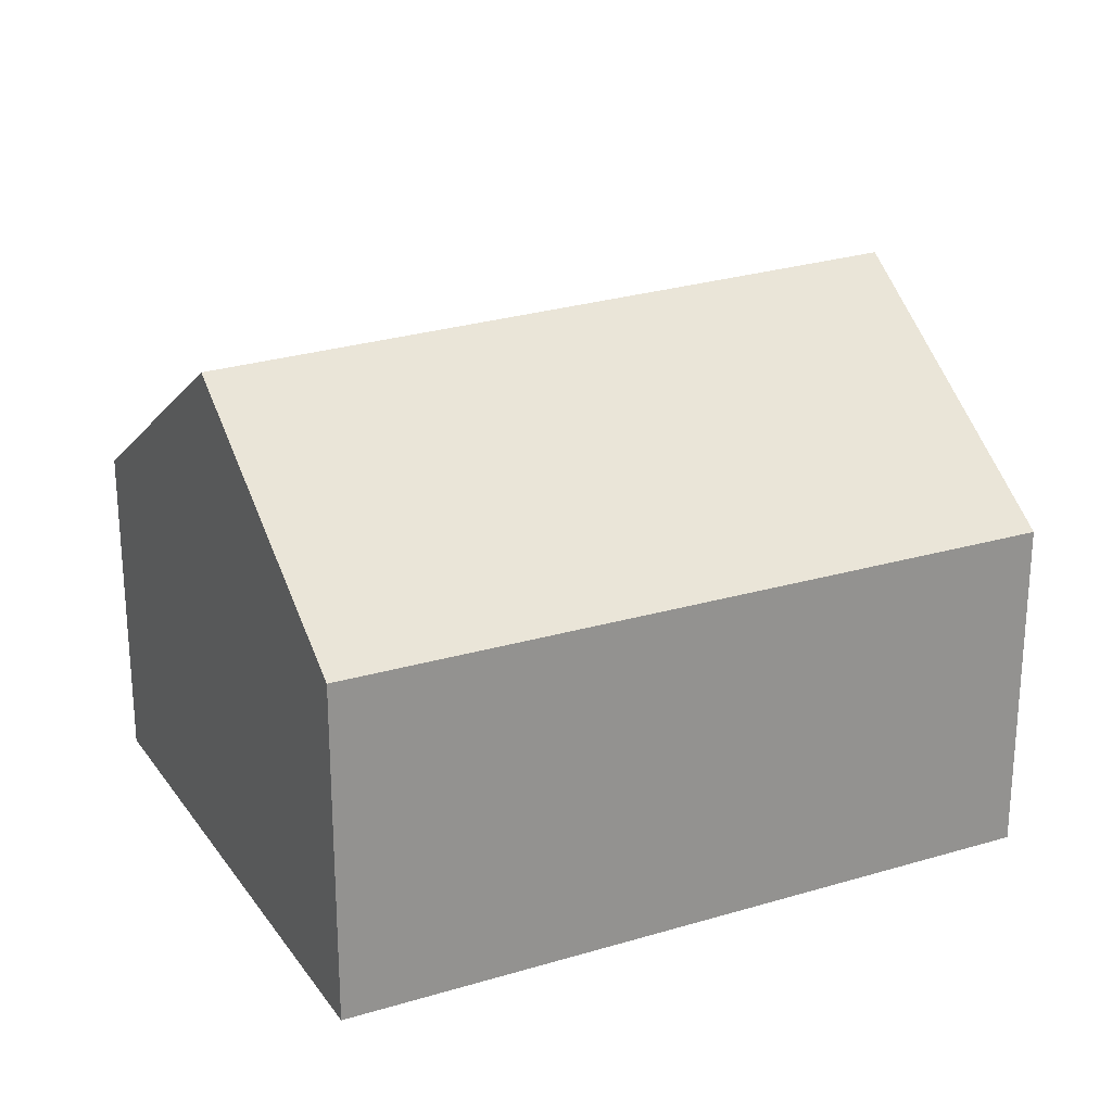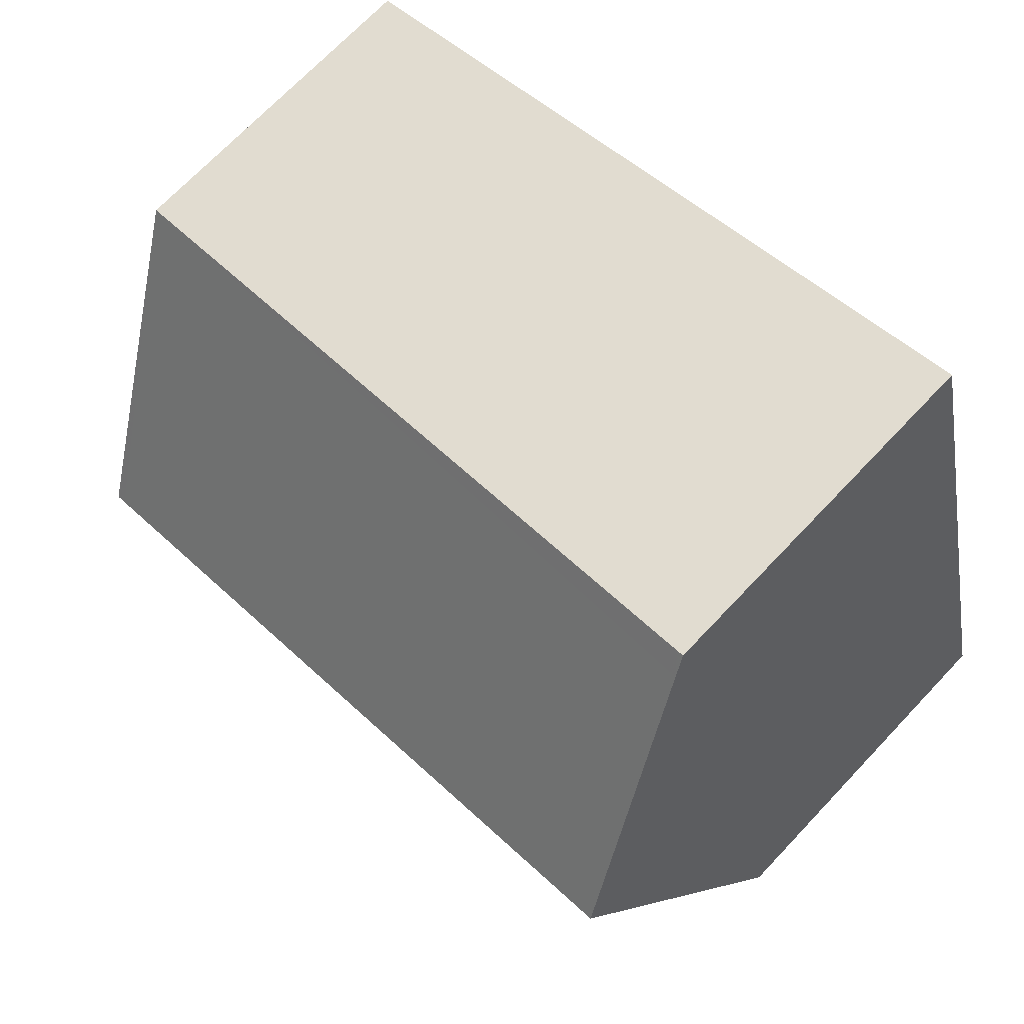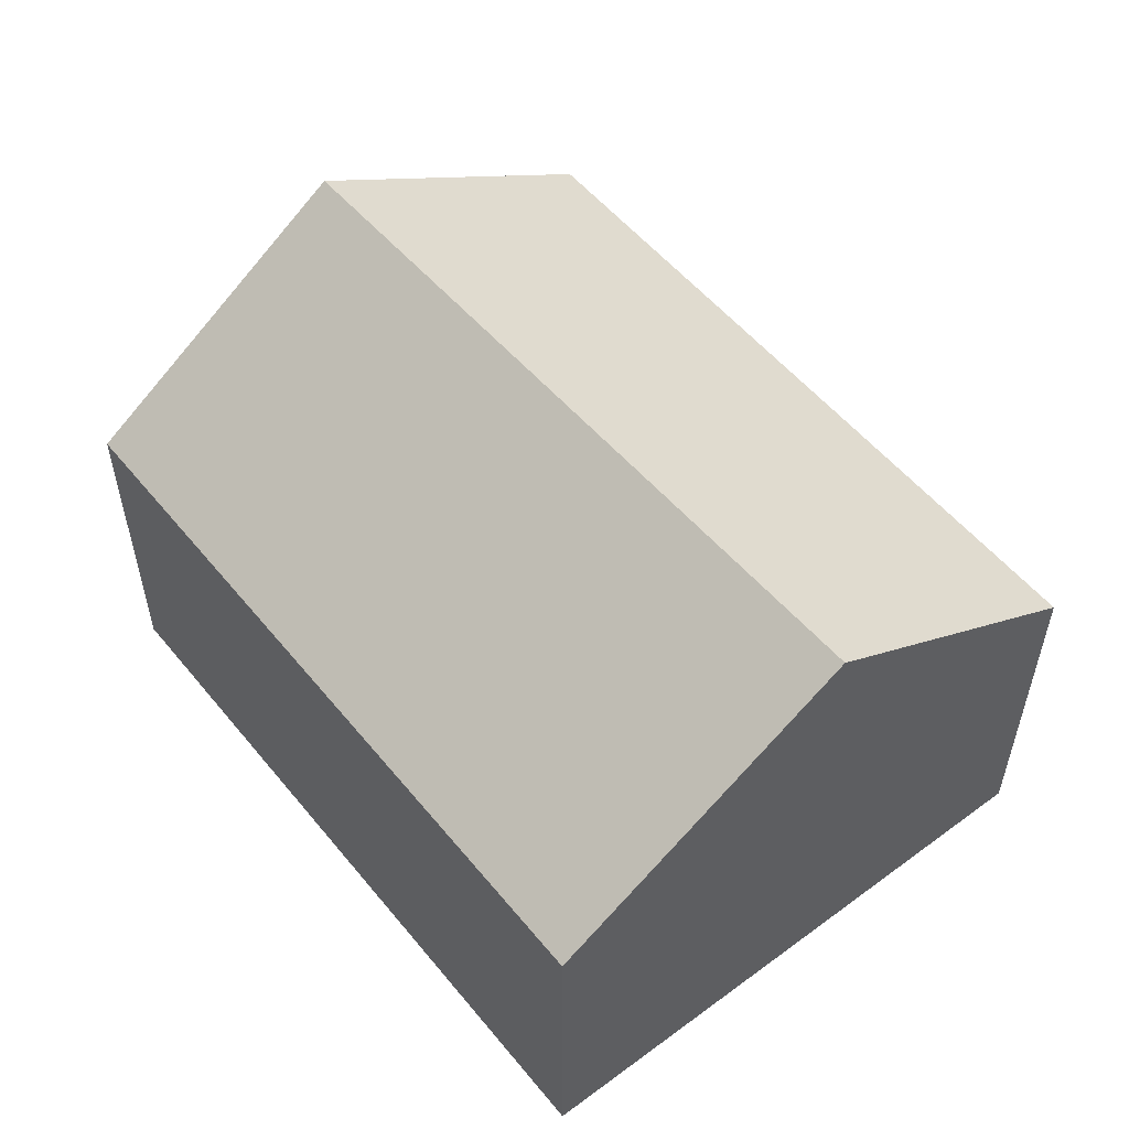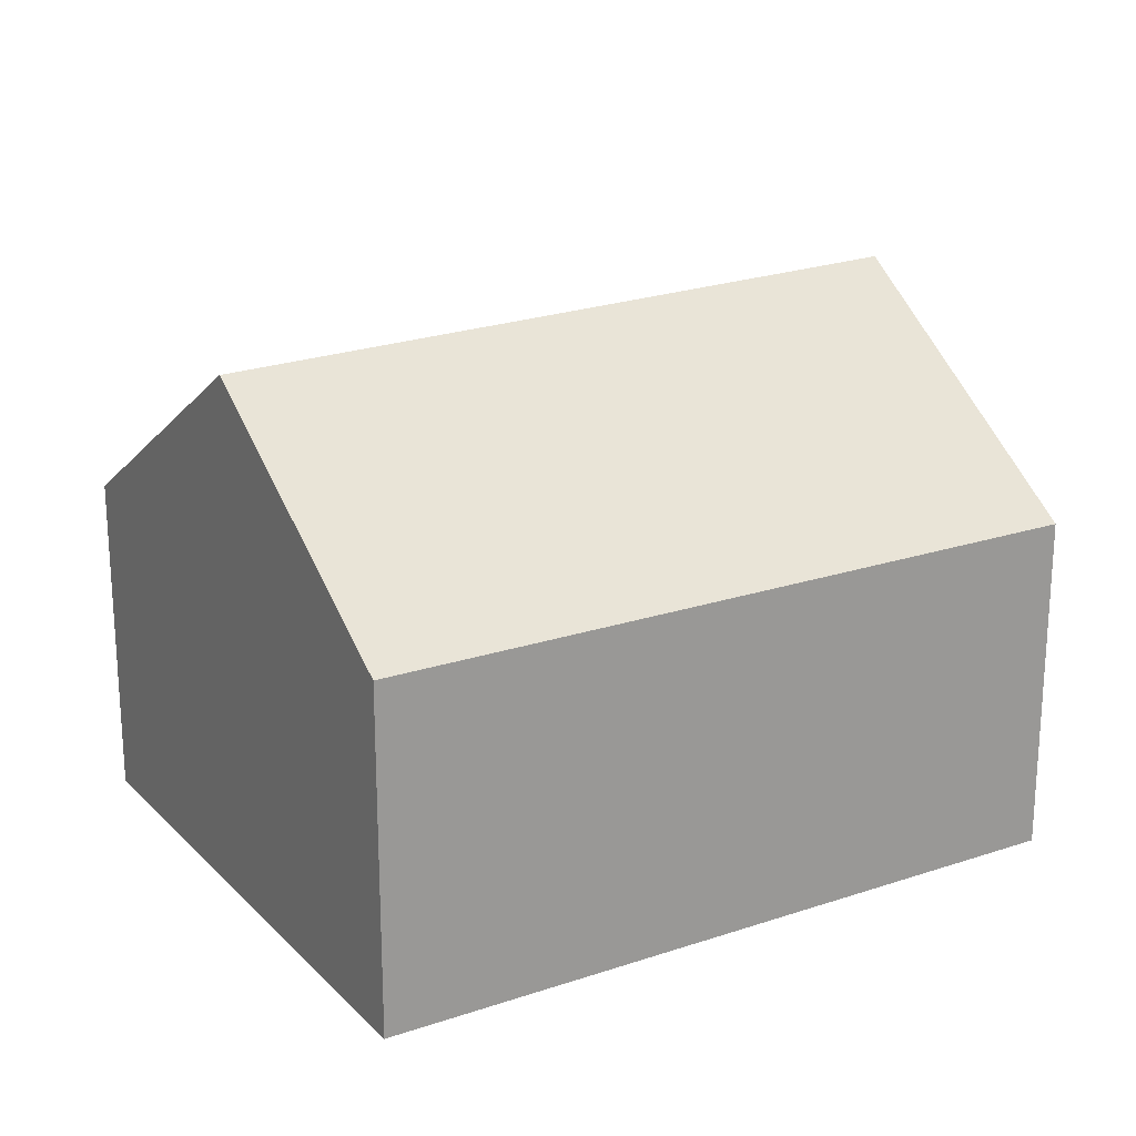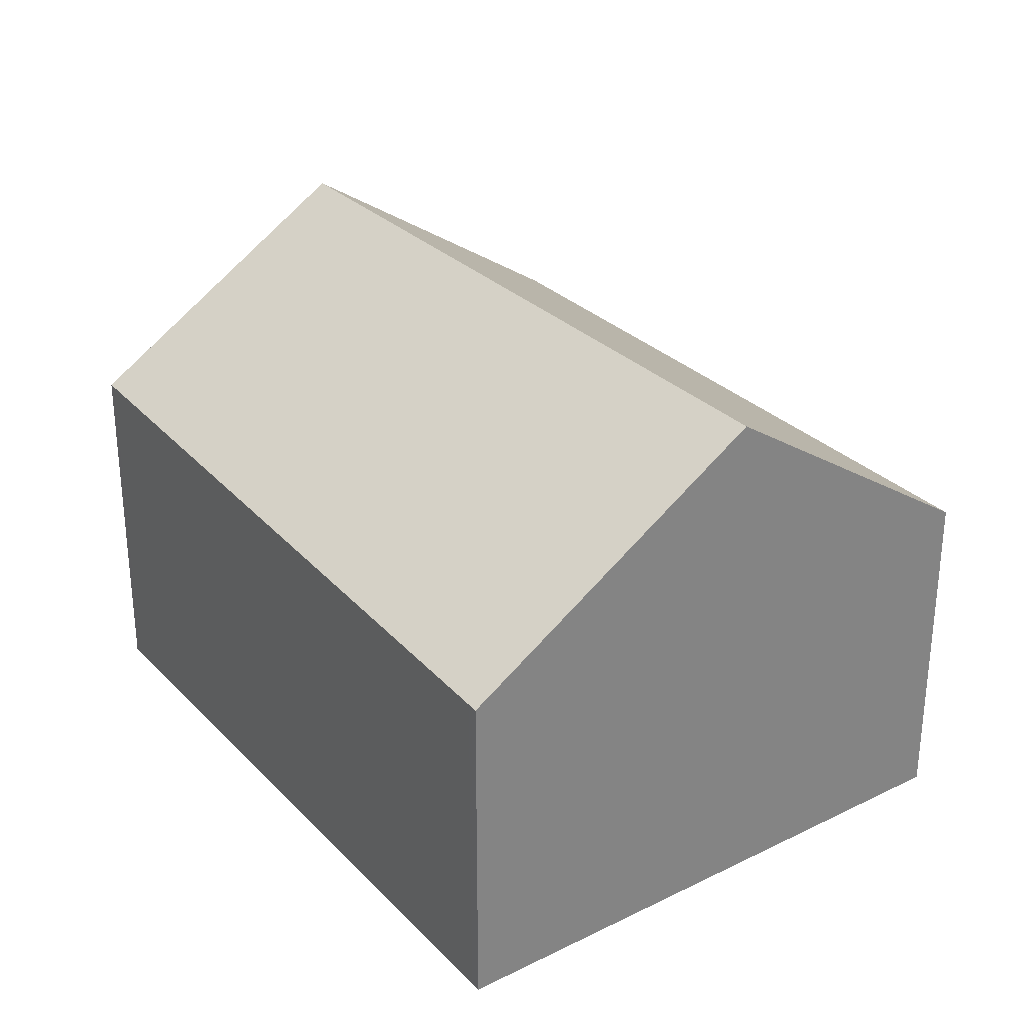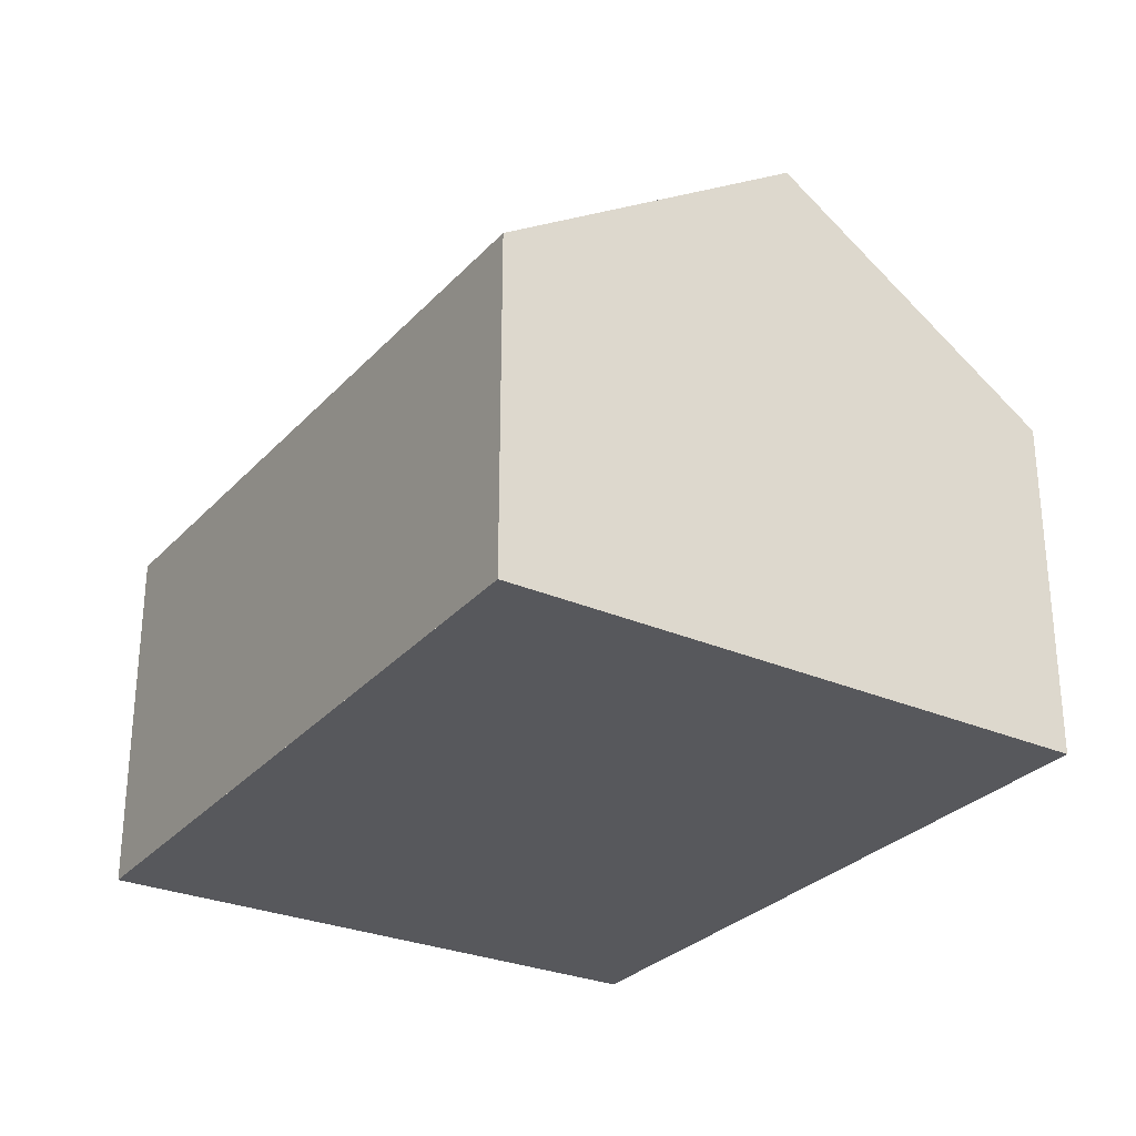
<metadata>
{"format":"obj","ext":"obj","renderer":"f3d","projection":"perspective","resolution":1024,"background":"white","views":[{"elev":23.8,"azim":-11.2,"up":"+Z"},{"elev":71.0,"azim":43.5,"up":"+Y"},{"elev":55.4,"azim":66.5,"up":"+Z"},{"elev":21.0,"azim":-15.7,"up":"+Z"},{"elev":29.6,"azim":-110.2,"up":"+Z"},{"elev":-28.8,"azim":-107.6,"up":"+Z"}]}
</metadata>
<code>
v -2171 -2466 2.5
v -2166 -2464 2.7
v -2170 -2470 2.562
v -2165 -2469 2.565
v -2171 -2468 3.977
v -2165 -2467 4.063
v -2171 -2466 2.636
v -2166 -2465 2.801
v -2165 -2467 4.063
v -2171 -2468 3.977
v -2170 -2470 2.605
v -2165 -2469 2.609
v -2165 -2467 4.062
v -2165 -2467 4.062
v -2166 -2465 2.799
v -2166 -2464 2.698
v -2165 -2469 2.565
v -2165 -2469 2.609
v -2171 -2468 3.979
v -2171 -2466 2.638
v -2171 -2468 3.979
v -2171 -2466 2.503
v -2170 -2470 2.605
v -2170 -2470 2.562
v -2165 -2468 2.775
v -2165 -2468 2.775
v -2170 -2470 2.807
v -2170 -2470 2.808
v -2171 -2466 2.503
v -2171 -2466 2.5
v -2171 -2466 0
v -2171 -2466 0
v -2166 -2465 2.801
v -2166 -2464 2.7
v -2166 -2464 0
v -2166 -2465 0
v -2170 -2470 2.605
v -2170 -2470 2.562
v -2170 -2470 0
v -2170 -2470 -4.441e-16
v -2165 -2469 2.565
v -2165 -2469 2.565
v -2165 -2469 0
v -2165 -2469 0
v -2171 -2466 2.636
v -2171 -2468 3.977
v -2171 -2468 0
v -2171 -2466 0
v -2171 -2466 2.5
v -2171 -2466 2.636
v -2171 -2466 0
v -2171 -2466 0
v -2165 -2467 4.063
v -2166 -2465 2.801
v -2166 -2465 0
v -2165 -2467 0
v -2165 -2468 2.775
v -2165 -2467 4.063
v -2165 -2467 0
v -2165 -2468 0
v -2170 -2470 2.808
v -2170 -2470 2.605
v -2170 -2470 -4.441e-16
v -2170 -2470 0
v -2165 -2469 2.565
v -2165 -2469 2.609
v -2165 -2469 0
v -2165 -2469 0
v -2166 -2464 2.7
v -2166 -2464 2.698
v -2166 -2464 0
v -2166 -2464 0
v -2170 -2470 2.562
v -2165 -2469 2.565
v -2165 -2469 0
v -2170 -2470 0
v -2166 -2464 2.698
v -2171 -2466 2.503
v -2171 -2466 0
v -2166 -2464 0
v -2170 -2470 2.562
v -2170 -2470 2.562
v -2170 -2470 0
v -2170 -2470 0
v -2165 -2469 2.609
v -2165 -2468 2.775
v -2165 -2468 0
v -2165 -2469 0
v -2171 -2468 3.977
v -2170 -2470 2.808
v -2170 -2470 0
v -2171 -2468 0
v -2170 -2470 0
v -2171 -2466 0
v -2166 -2464 0
v -2165 -2469 0
f 15 8 6 14
f 16 2 8 15
f 18 12 4 17
f 26 13 9 25
f 21 5 7 20
f 20 7 1 22
f 24 3 11 23
f 28 10 19 27
f 20 15 14 21
f 22 16 15 20
f 23 18 17 24
f 27 19 13 26
f 25 12 18 26
f 27 23 11 28
f 26 18 23 27
f 30 31 32 29
f 34 35 36 33
f 38 39 40 37
f 42 43 44 41
f 46 47 48 45
f 50 51 52 49
f 54 55 56 53
f 58 59 60 57
f 62 63 64 61
f 66 67 68 65
f 70 71 72 69
f 74 75 76 73
f 78 79 80 77
f 82 83 84 81
f 86 87 88 85
f 90 91 92 89
f 94 95 96 93

</code>
